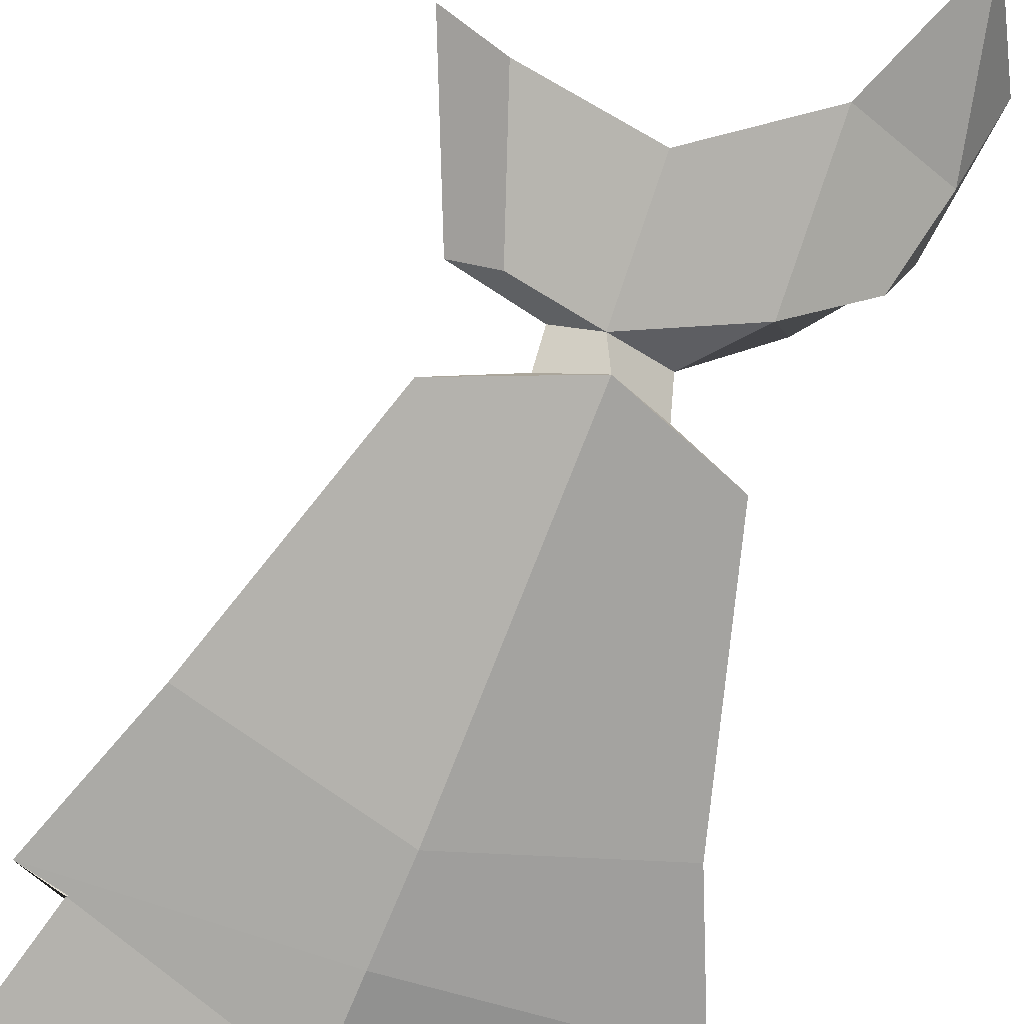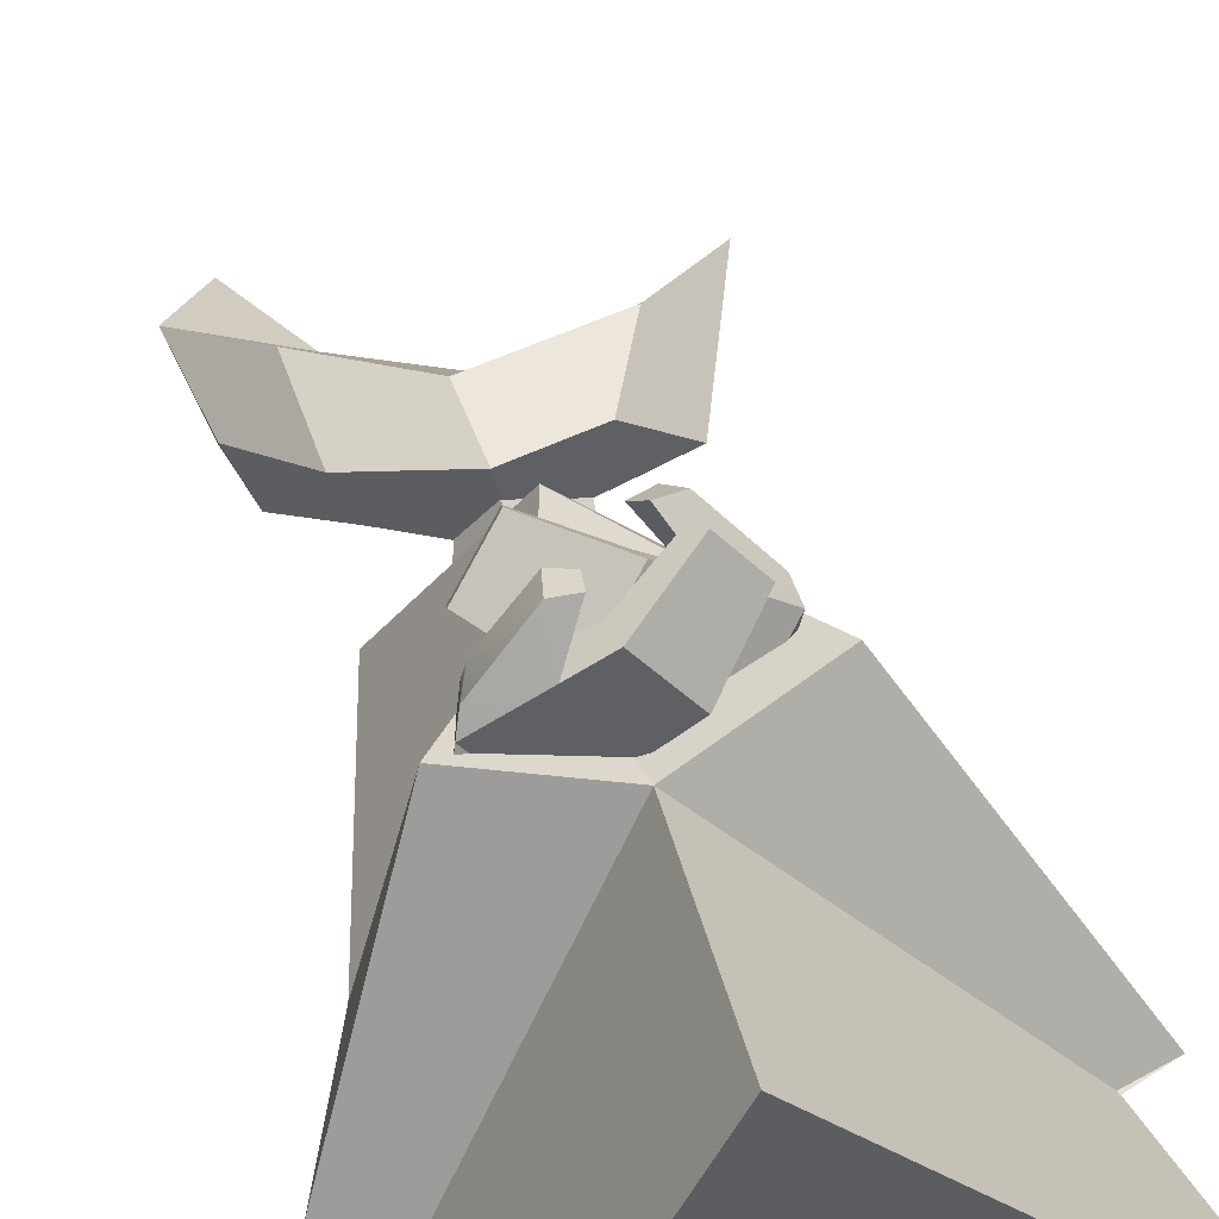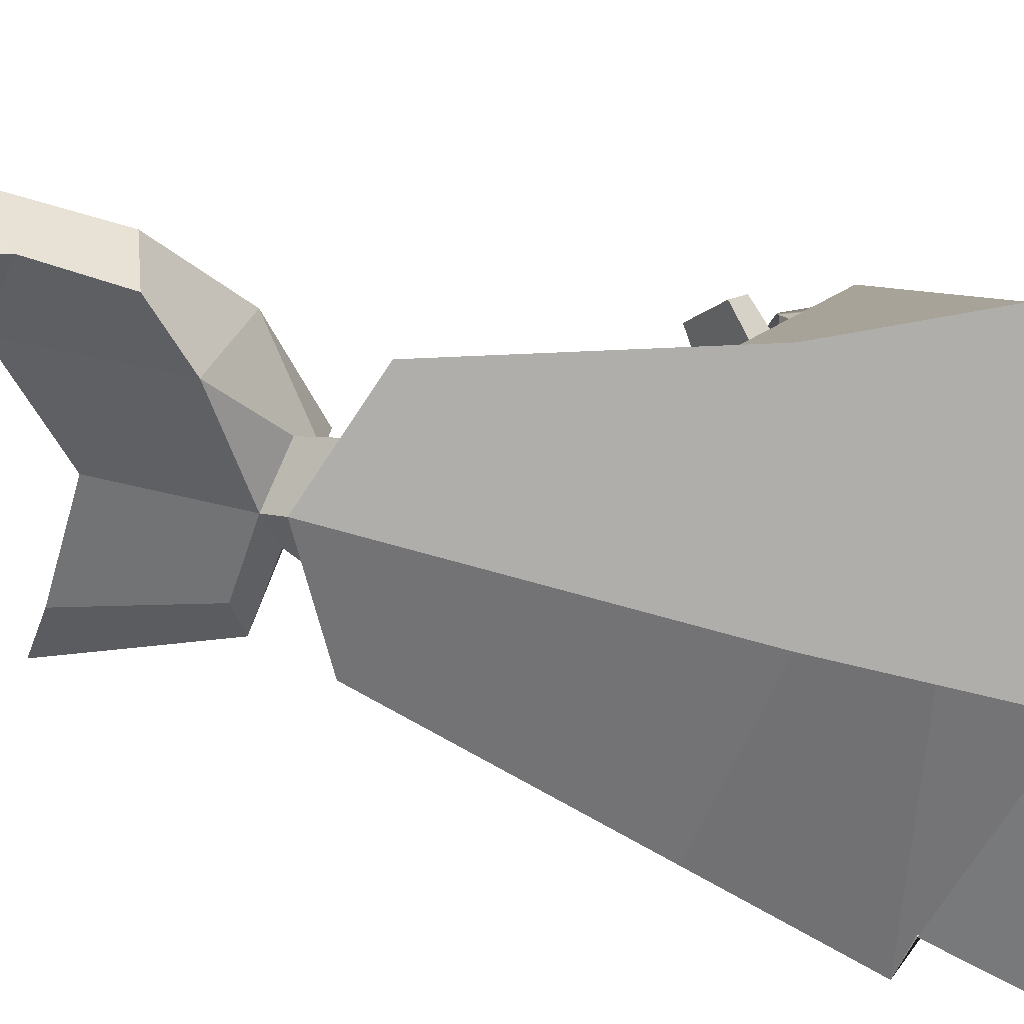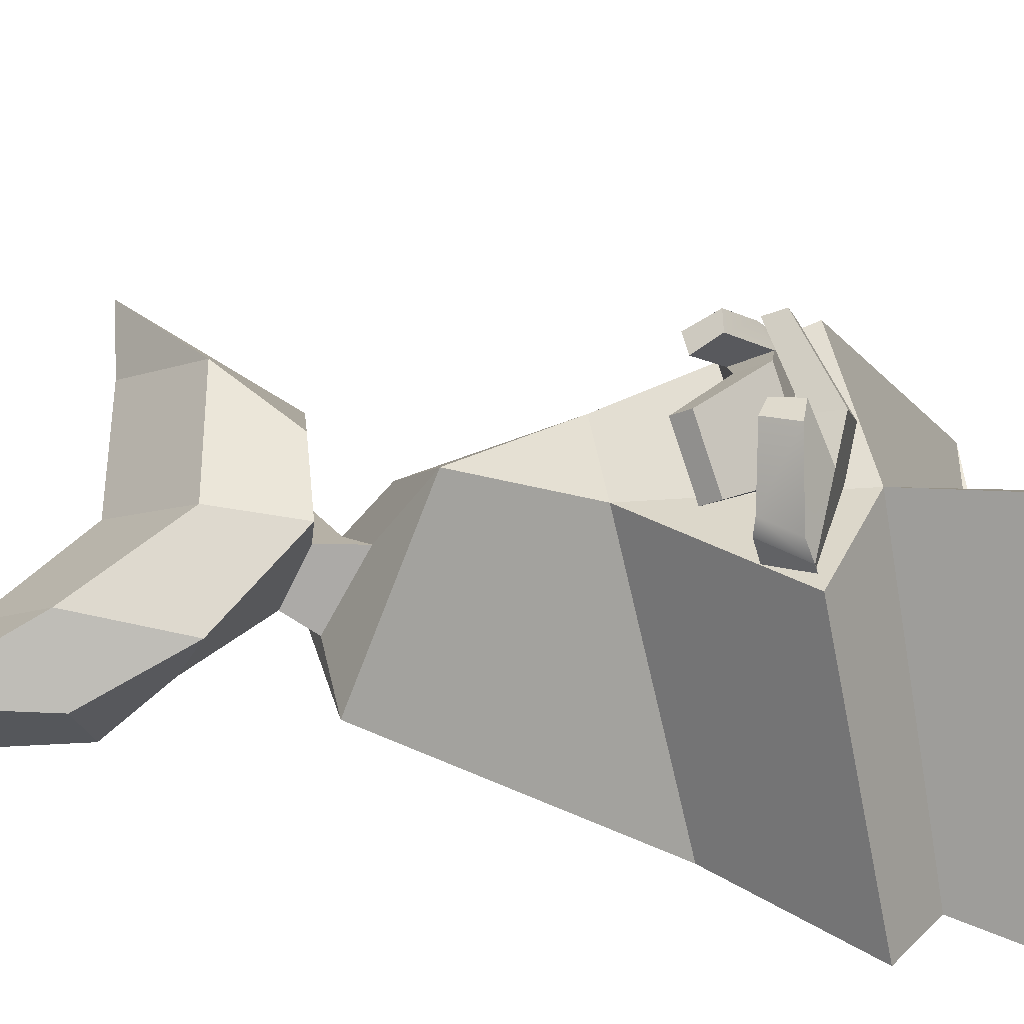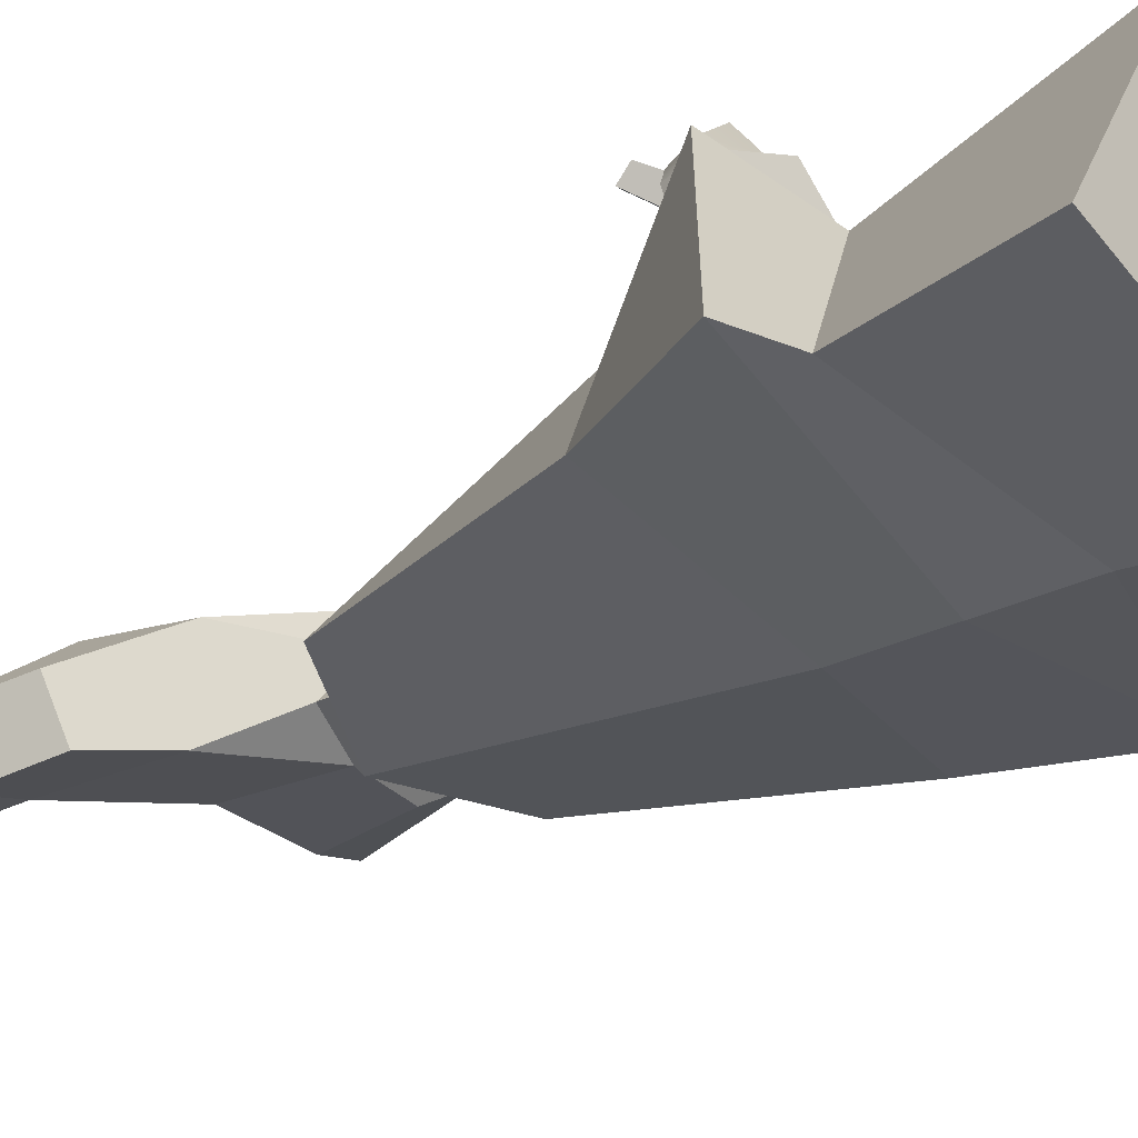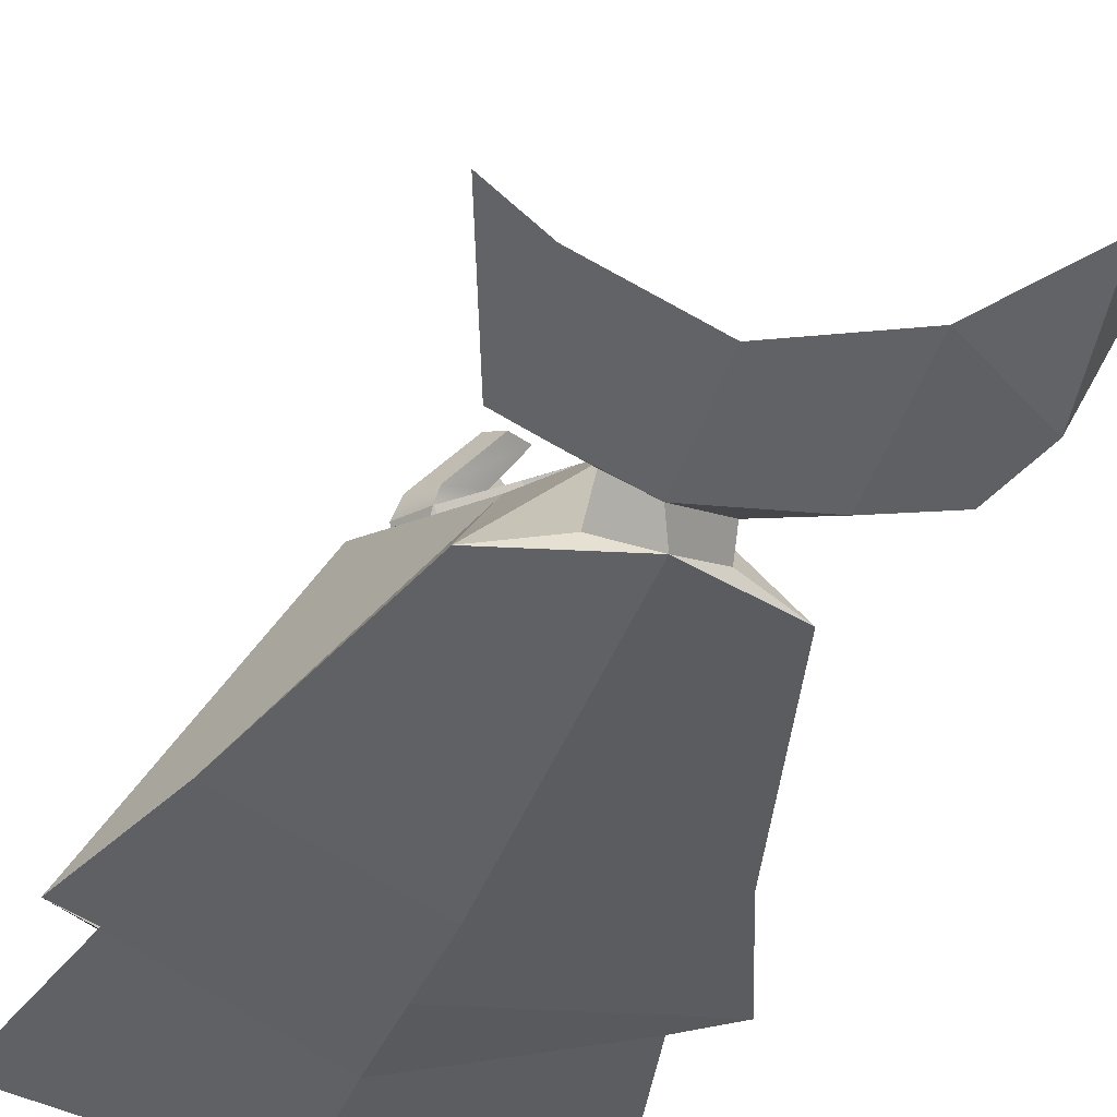
<metadata>
{"format":"obj","ext":"obj","renderer":"f3d","projection":"perspective","resolution":1024,"background":"white","views":[{"elev":-66.9,"azim":159.2,"up":"+Z"},{"elev":41.7,"azim":-16.2,"up":"+Z"},{"elev":-67.2,"azim":-100.1,"up":"+Z"},{"elev":45.2,"azim":-82.5,"up":"+Z"},{"elev":-38.8,"azim":-52.2,"up":"+Z"},{"elev":-36.1,"azim":159.0,"up":"+Z"}]}
</metadata>
<code>
v -4.164 18.62 8.726
v -15.62 13.58 -9.698
v -18.56 0 -11.84
v -5.857 0 11.84
v -0.753 23.56 -11.65
v -15.27 26.19 -8.116
v -10.13 45.1 -5.743
v -1.299 48.92 -6.536
v 0.03133 0 -14.85
v 18.62 0 -11.84
v 1.049 33.79 6.864
v -2.638 40.86 5.743
v -5.266 31.96 6.982
v 13.71 26.22 -8.113
v 7.531 45.1 -5.743
v -2.264 44.58 -0.7442
v -5.266 46.94 -4.868
v 2.147 47.06 -4.945
v -2.705 47.69 -0.664
v -4.578 49.28 -3.965
v 2.078 48.94 -2.691
v -0.5227 50.34 -4.863
v 3.09 48.87 1.8
v 7.882 49.96 -1.533
v 12.56 61.29 1.32
v 6.024 54.6 3.645
v 5.155 51.14 -3.727
v 8.418 60.55 -0.8507
v -3.567 53.29 2.427
v -3.17 47.4 1.516
v -0.2329 59.61 -2.933
v -9.839 52.02 -0.8631
v -7.733 54.23 -6.381
v -10.36 59.56 0.9573
v -7.309 65.16 -4.218
v -11.97 57.62 -7.289
v -13.69 58.38 -3.217
v -14.67 67.77 -2.958
v -12.93 63.77 -7.577
v -10.54 74.94 -6.051
v -0.3522 9.412 -13.05
v 14.83 13.63 -9.692
v 17.98 14.23 -8.902
v 5.577 22.42 10.57
v -0.5526 16.49 -12.35
v -19.56 15.99 -9.214
v -12.85 21.05 10.03
v -7.365 22.74 15.67
v -5.718 22.68 15.67
v -5.357 24.58 15.15
v -6.871 24.9 15.32
v -10.28 24.65 10.58
v -6.992 23.5 12.64
v -4.021 23.15 8.029
v -6.441 24.05 6.104
v -4.429 20.6 8.027
v -7.458 20.99 5.71
v -7.253 21.06 12.73
v -11.29 21.59 10.18
v -0.345 24.03 16.47
v 2.283 23.62 13.4
v 1.931 24.9 12.99
v -0.6972 25.31 16.06
v -4.784 20.73 14.29
v -1.399 20.2 10.34
v -1.601 22.25 9.953
v -4.985 22.79 13.9
v -10.92 22.19 11.57
v -9.972 24.59 11.72
v -11.82 20.82 7.855
v -7.989 20.21 3.382
v -10.81 23.88 8.25
v -6.971 23.27 3.776
v -0.14 27.23 15.87
v -0.8766 29.1 14.79
v -2.429 28.57 14.68
v -1.851 26.98 15.84
v 2.563 27.52 10.15
v -1.505 24.9 5.69
v -3.886 24.48 7.87
v -0.6889 26.8 12.53
v -0.1559 21.95 6.335
v -3.21 22.09 8.73
v 3.913 24.57 10.8
v -0.1755 24.55 13.45
v -7.564 27.98 16.05
v -7.334 29.09 15.21
v -10.12 27.3 12.15
v -10.35 26.19 12.99
v -2.674 24.53 15.06
v -6.264 22.22 11.12
v -6.267 24.06 10.05
v -2.677 26.37 13.99
v 3.504 25.6 12
v 2.284 27.84 11.32
v 0.109 24.61 6.004
v 0.9241 22.83 6.394
v 2.566 26.19 8.7
v 3.381 24.41 9.09
g mum_
f 4 1 2 3
f 8 5 6 7
f 9 10 4 3
f 11 12 13
f 15 14 5 8
f 12 16 17 7
f 15 18 16 12
f 15 8 18
f 8 7 17
f 16 19 20 17
f 18 21 19 16
f 21 18 8 22
f 22 8 17 20
f 24 25 26 23
f 28 25 24 27
f 24 23 19 21
f 23 26 29 30
f 27 24 21 22
f 28 27 22 31
f 26 28 31 29
f 28 26 25
f 20 19 32 33
f 30 29 34 32
f 29 31 35 34
f 22 20 33
f 31 22 33 35
f 39 36 37 38
f 32 34 38 37
f 34 35 38
f 35 33 36 39
f 33 32 37 36
f 39 38 40
f 38 35 40
f 35 39 40
f 19 23 30
f 32 19 30
f 42 10 9 41
f 41 9 3 2
f 13 12 7 6
f 42 43 44 1
f 43 42 41 45
f 45 41 2 46
f 1 47 46 2
f 47 1 13
f 10 42 1 4
f 44 11 13 1
f 47 13 6 46
f 5 45 46 6
f 14 43 45 5
f 43 14 11 44
f 11 14 15
f 11 15 12
f 49 50 51 48
f 54 55 52 53
f 54 56 57 55
f 56 58 59 57
f 61 62 63 60
f 61 60 64 65
f 62 61 65 66
f 63 62 66 67
f 60 63 67 64
f 64 67 53 58
f 66 54 53 67
f 66 65 56 54
f 56 65 64 58
f 59 58 68
f 53 52 69
f 69 52 59 68
f 58 49 48 68
f 50 49 58 53
f 51 50 53 69
f 48 51 69 68
f 71 57 59 70
f 52 72 70 59
f 55 73 72 52
f 73 55 57 71
f 74 75 76 77
f 81 78 79 80
f 79 82 83 80
f 82 84 85 83
f 86 87 88 89
f 91 90 86 89
f 92 91 89 88
f 93 92 88 87
f 90 93 87 86
f 85 81 93 90
f 93 81 80 92
f 80 83 91 92
f 85 90 91 83
f 84 94 85
f 81 95 78
f 94 84 78 95
f 94 74 77 85
f 81 85 77 76
f 95 81 76 75
f 94 95 75 74
f 96 97 82 79
f 78 98 96 79
f 84 99 98 78
f 99 84 82 97

</code>
